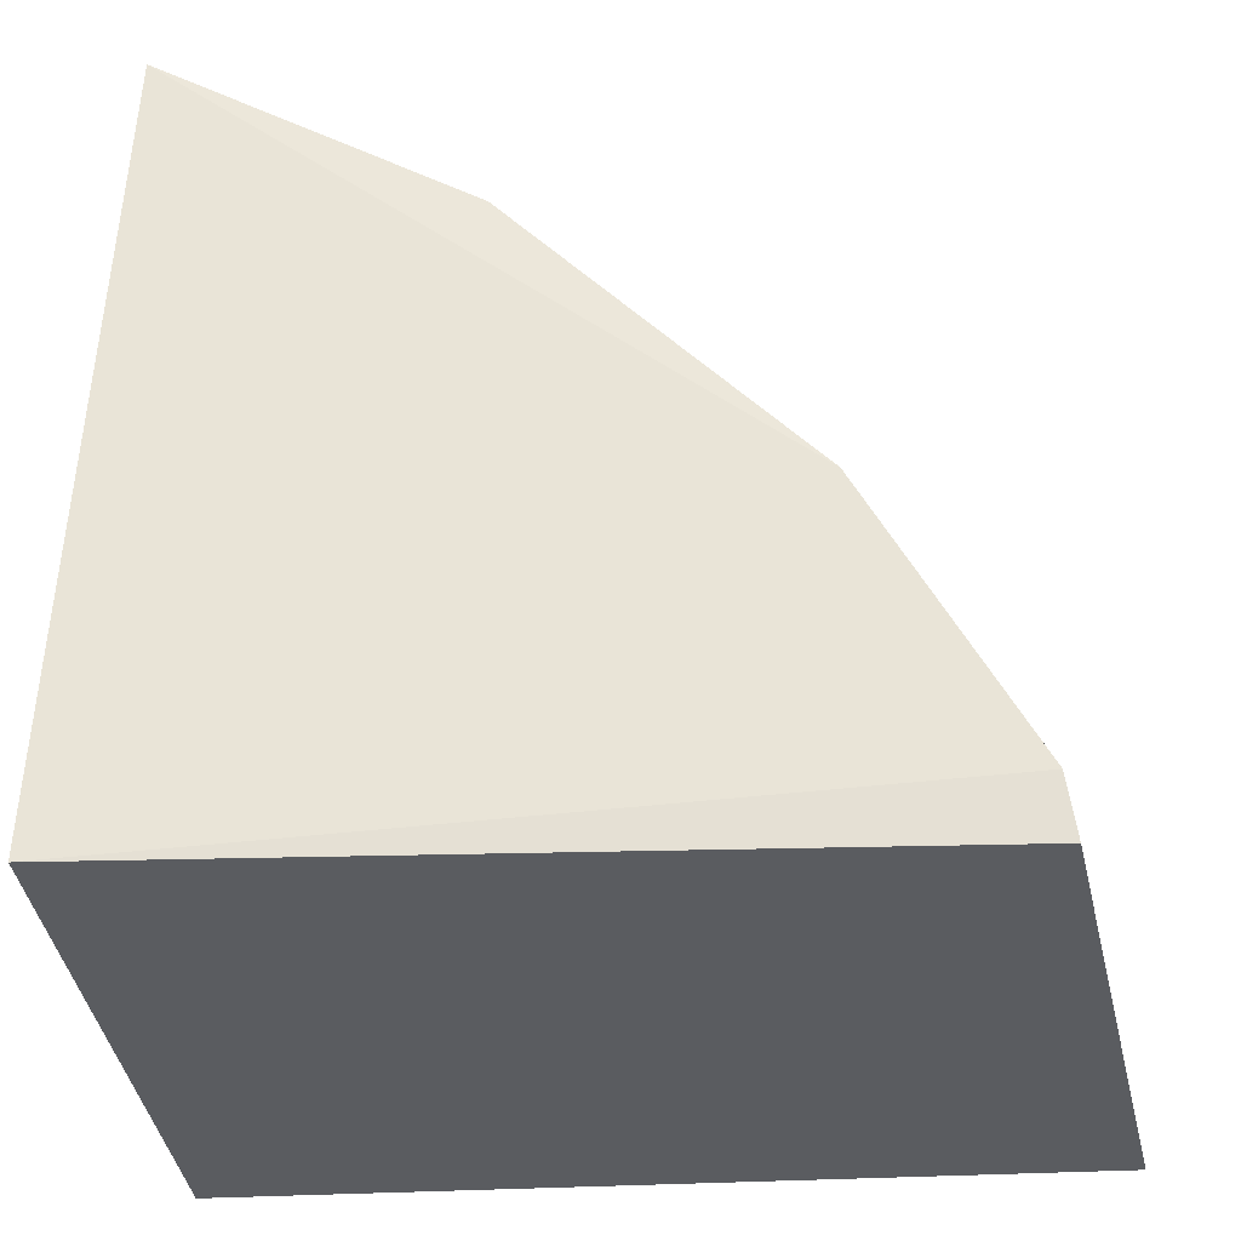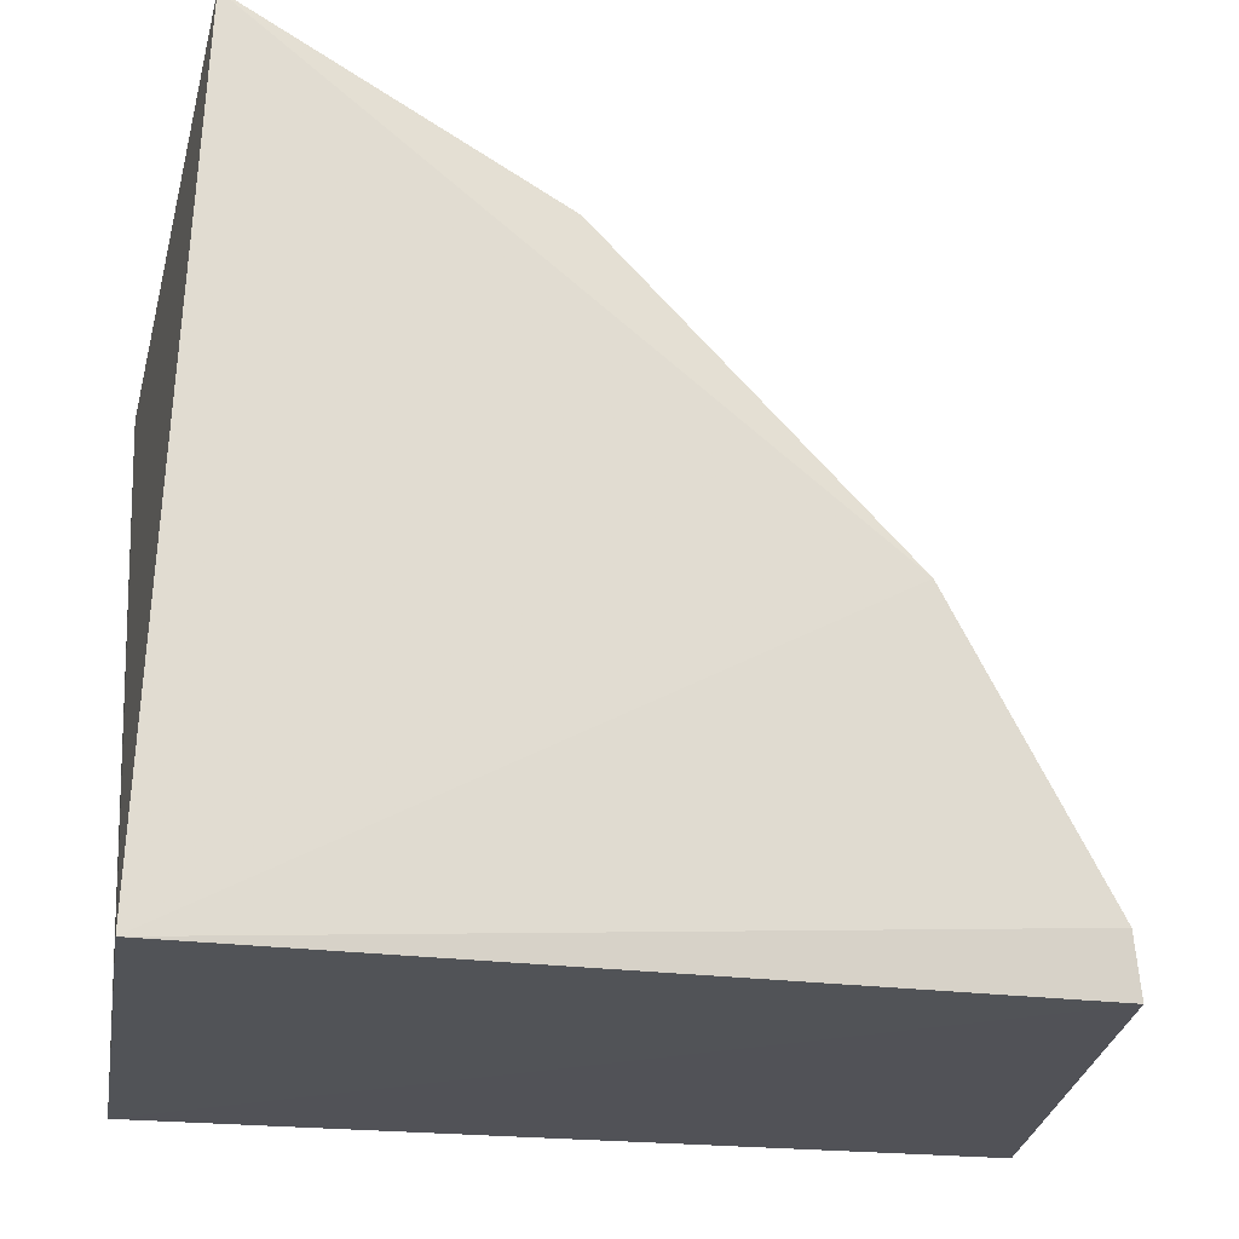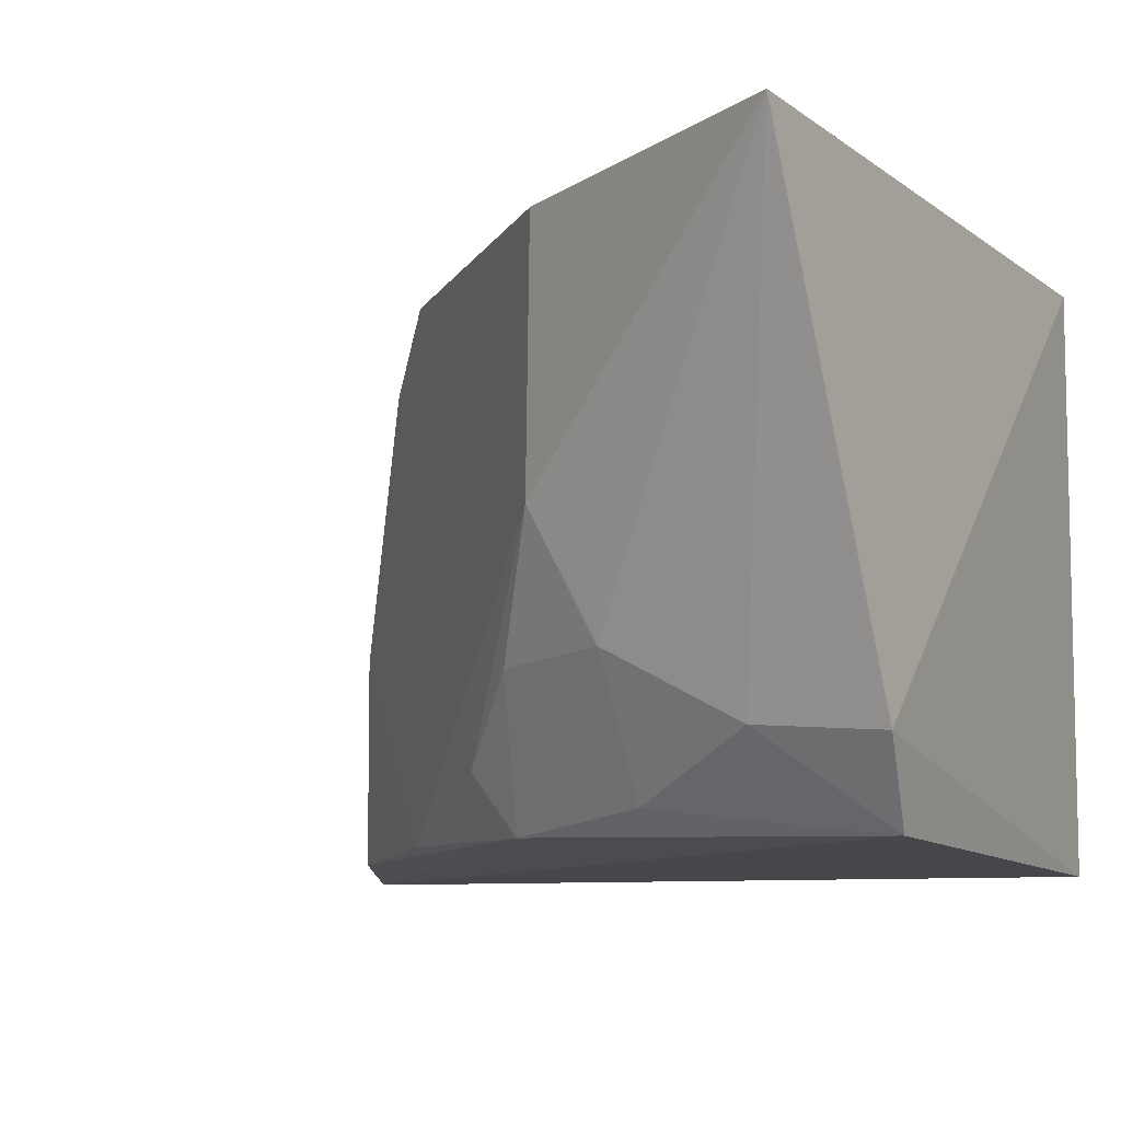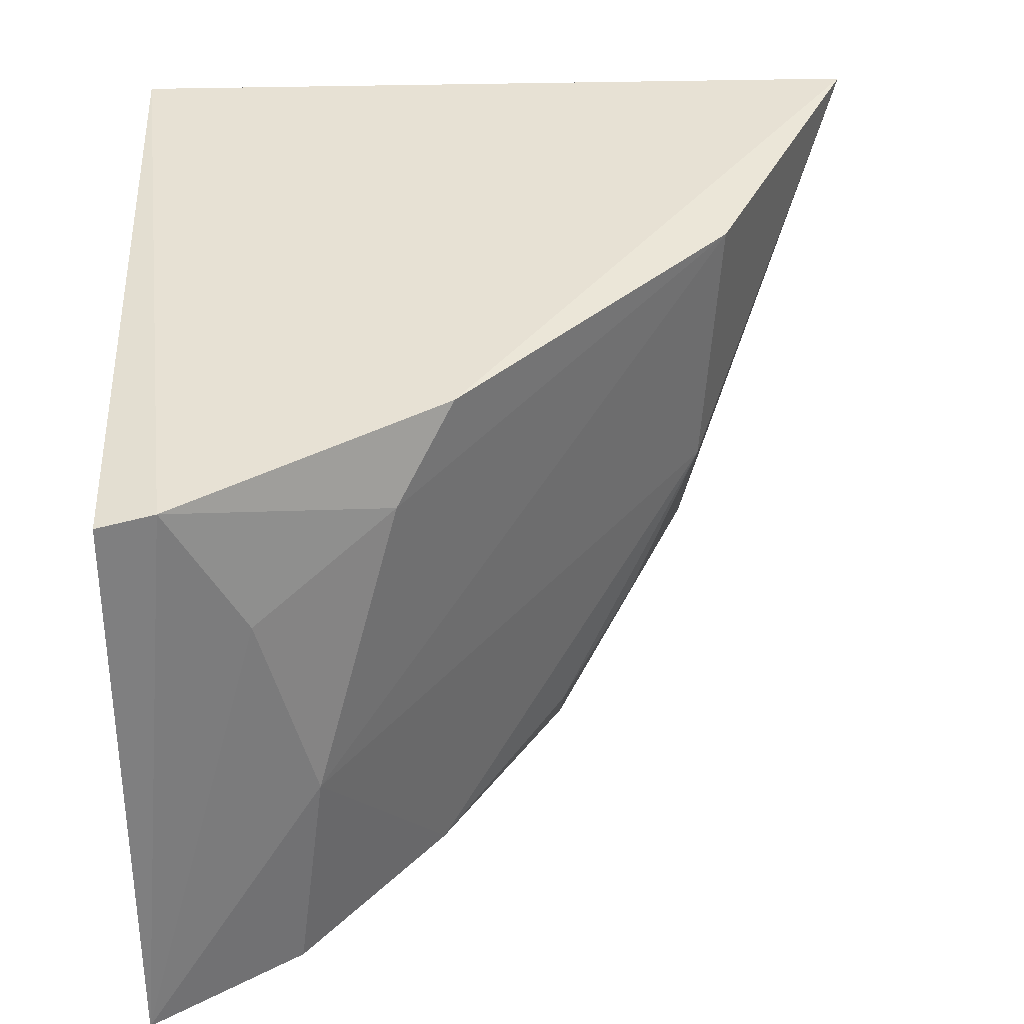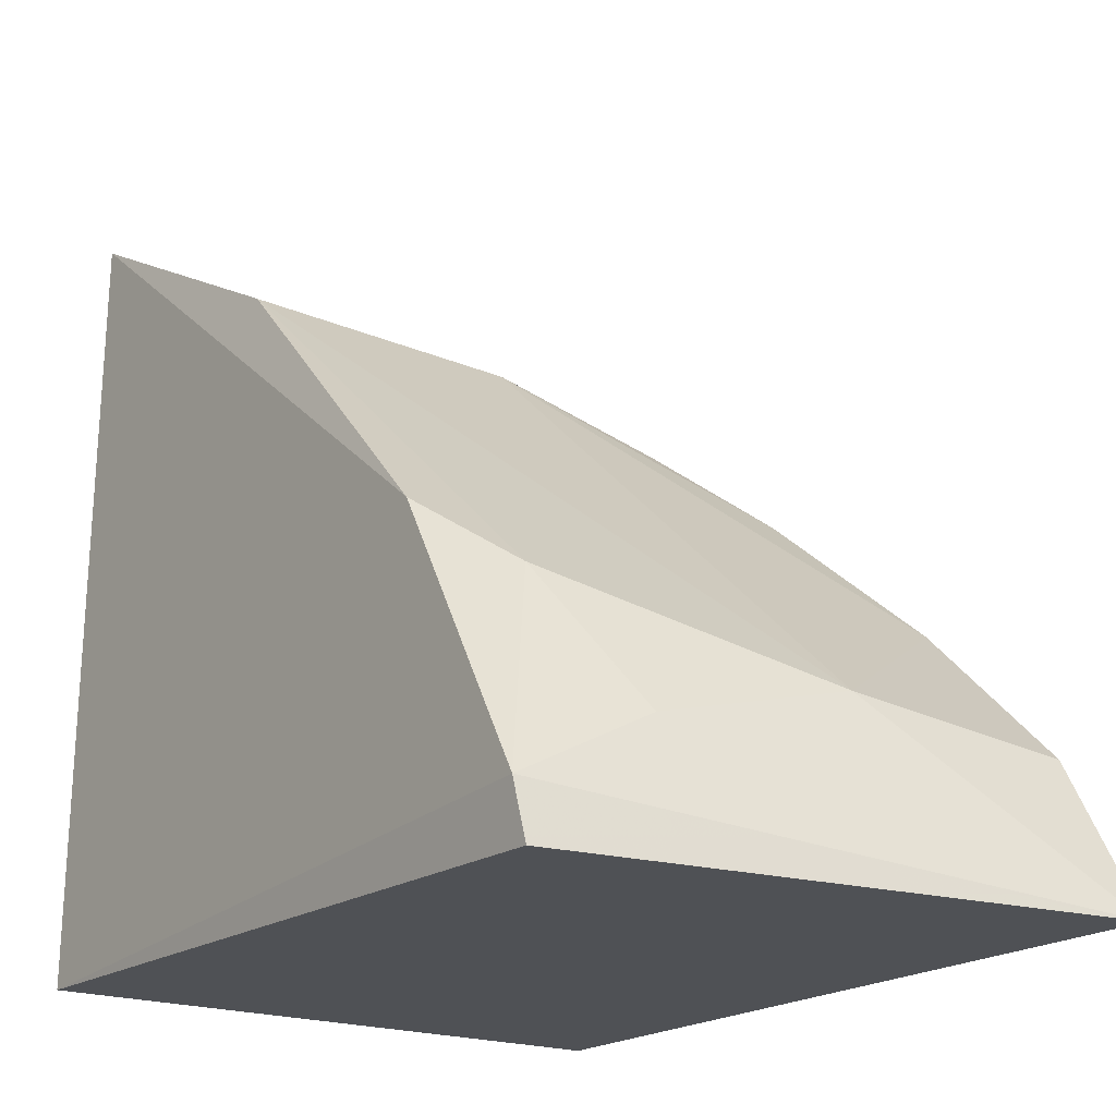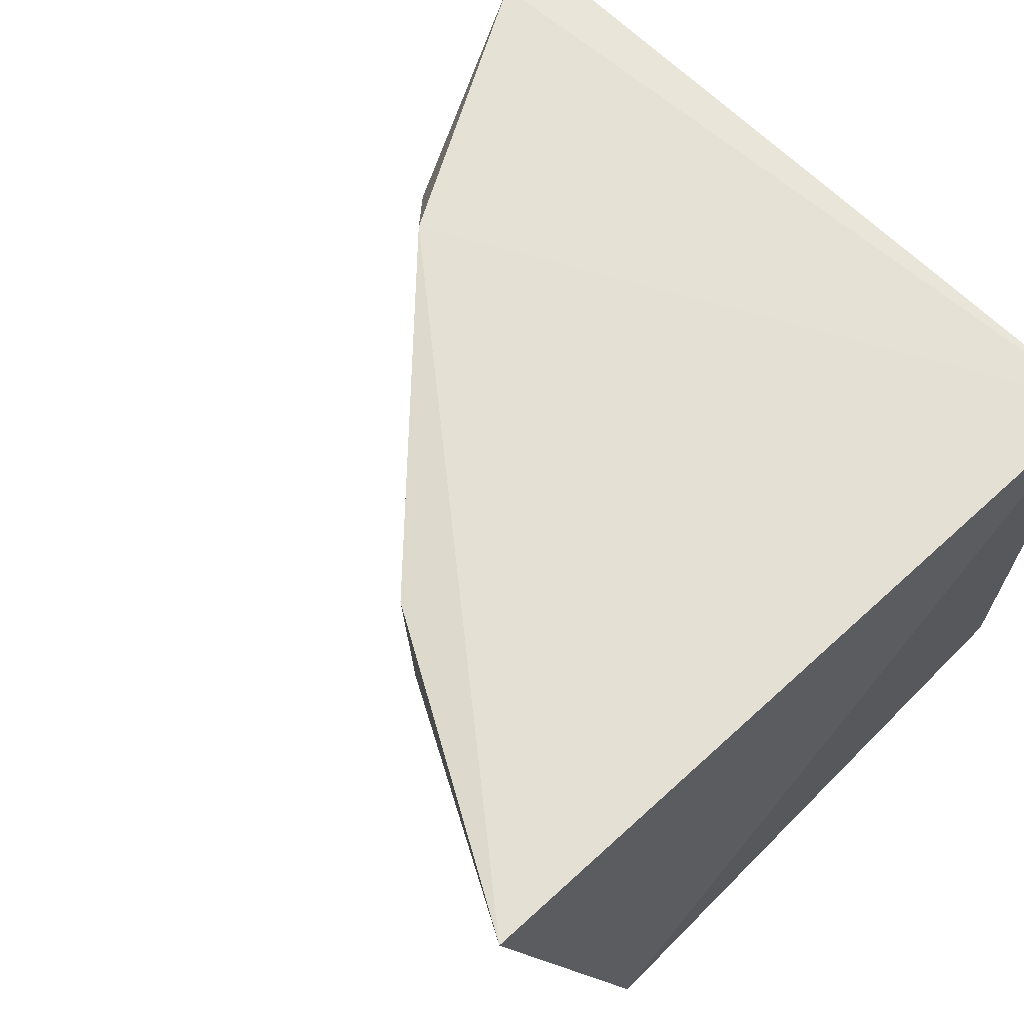
<metadata>
{"format":"obj","ext":"obj","renderer":"f3d","projection":"perspective","resolution":1024,"background":"white","views":[{"elev":-33.8,"azim":-174.3,"up":"+Z"},{"elev":-21.6,"azim":170.3,"up":"+Z"},{"elev":-7.8,"azim":26.2,"up":"+Y"},{"elev":37.8,"azim":-93.3,"up":"+Y"},{"elev":-20.1,"azim":-124.5,"up":"+Z"},{"elev":66.7,"azim":45.1,"up":"+Y"}]}
</metadata>
<code>
v -0.2337 -0.1334 0.1537
v -0.2348 -0.1387 0.03992
v -0.2348 -0.01747 0.03992
v -0.2997 -0.02022 0.1606
v -0.3995 -0.1396 0.03864
v -0.2411 -0.01626 0.1932
v -0.2318 -0.1167 0.1647
v -0.3851 -0.02447 0.03852
v -0.3144 -0.1014 0.1422
v -0.3661 -0.03679 0.09155
v -0.3546 -0.02086 0.103
v -0.2889 -0.09957 0.1555
v -0.3024 -0.07349 0.1571
v -0.3196 -0.132 0.1266
v -0.3824 -0.05079 0.06434
v -0.3859 -0.1356 0.06919
v -0.3835 -0.02296 0.04969
v -0.2594 -0.1145 0.1591
v -0.3826 -0.09153 0.07489
v -0.3568 -0.1328 0.09913
v -0.287 -0.1275 0.1423
v -0.3295 -0.1193 0.1264
f 5 2 1
f 7 1 2
f 7 2 3
f 7 3 6
f 8 3 2
f 8 2 5
f 11 6 3
f 11 4 6
f 11 10 4
f 13 6 4
f 13 12 6
f 13 9 12
f 14 5 1
f 14 12 9
f 16 5 14
f 17 11 3
f 17 3 8
f 17 10 11
f 17 15 10
f 17 8 5
f 17 5 15
f 18 7 6
f 18 6 12
f 18 1 7
f 19 13 4
f 19 4 10
f 19 10 15
f 19 15 5
f 19 5 16
f 20 19 16
f 20 13 19
f 20 16 14
f 21 18 12
f 21 12 14
f 21 14 1
f 21 1 18
f 22 9 13
f 22 13 20
f 22 20 14
f 22 14 9

</code>
